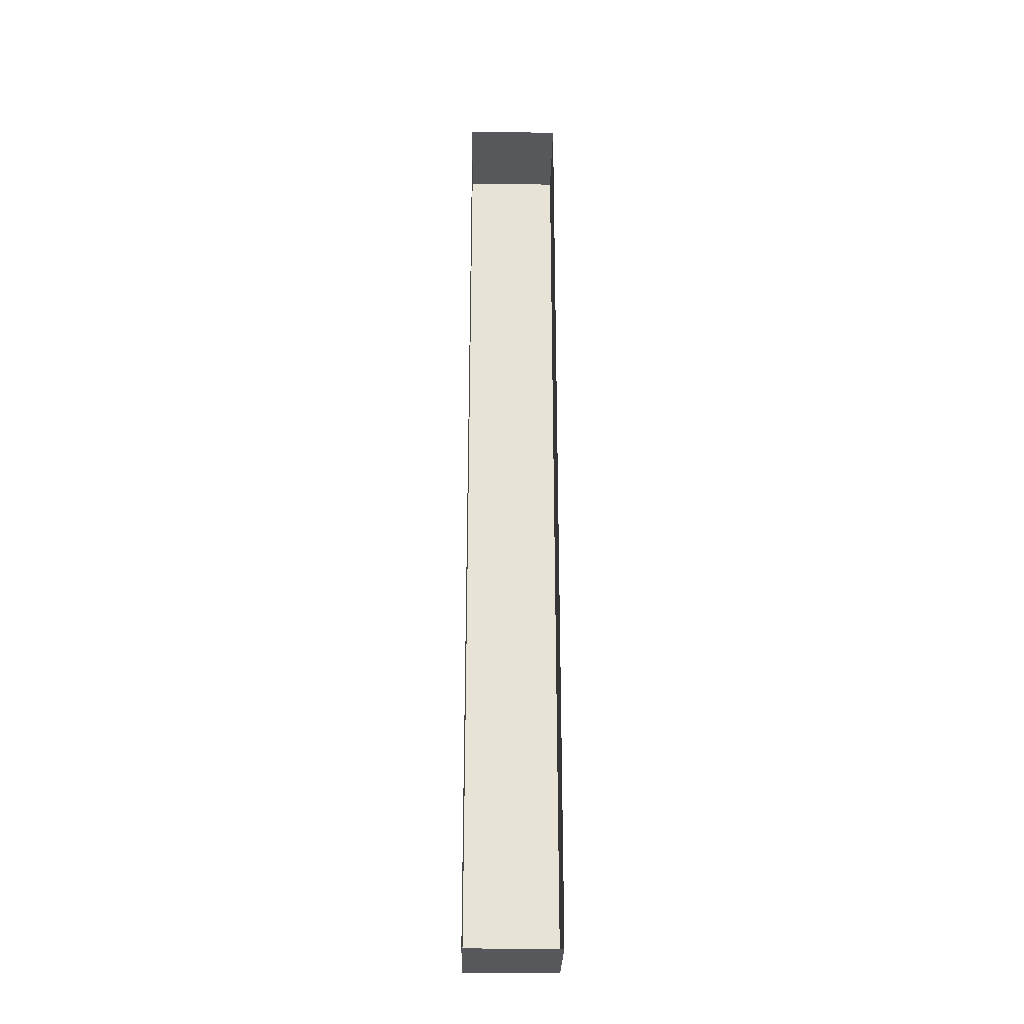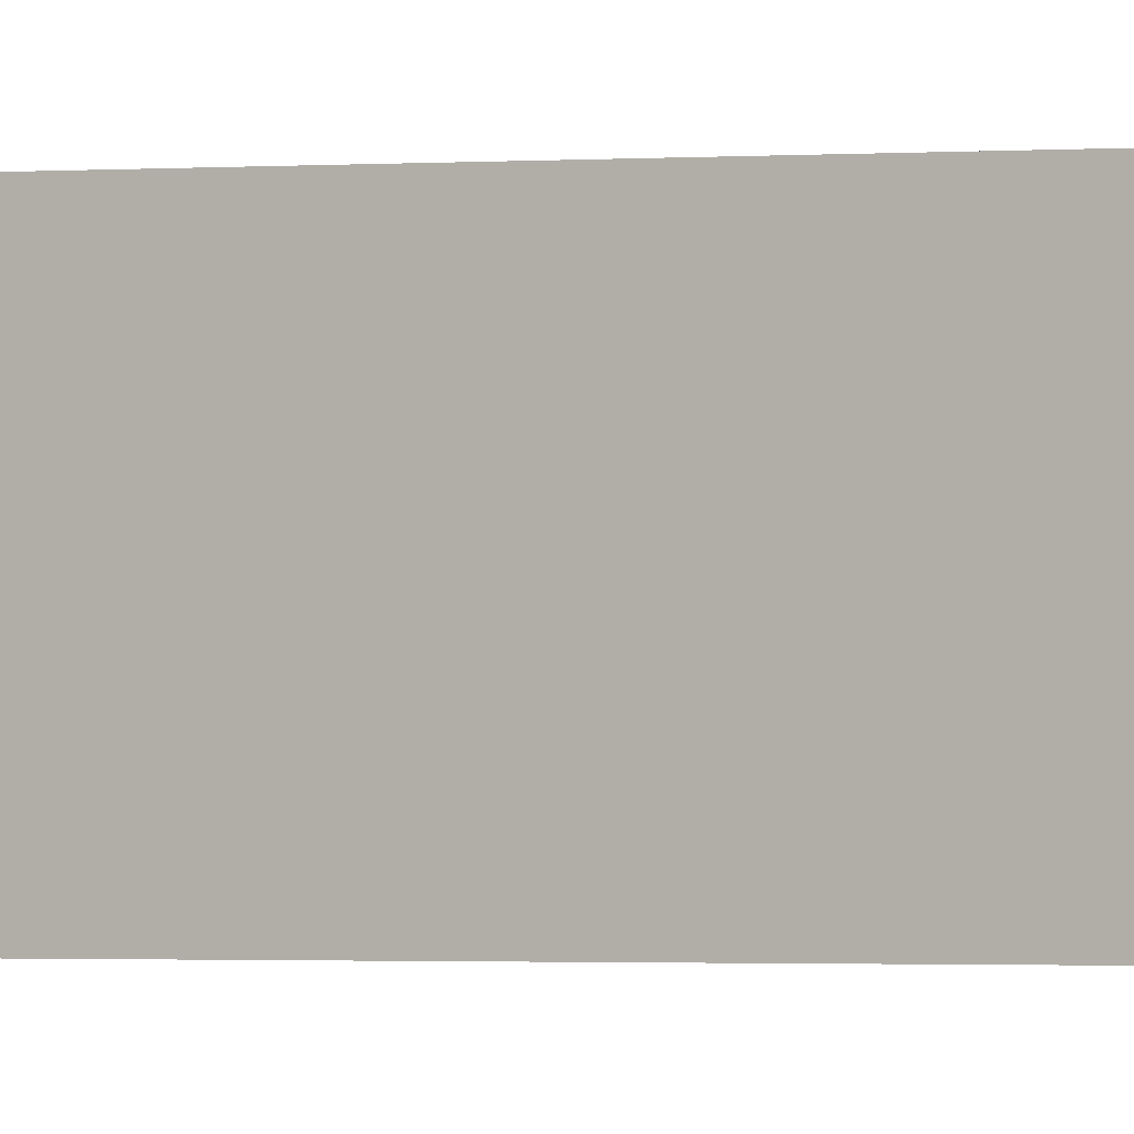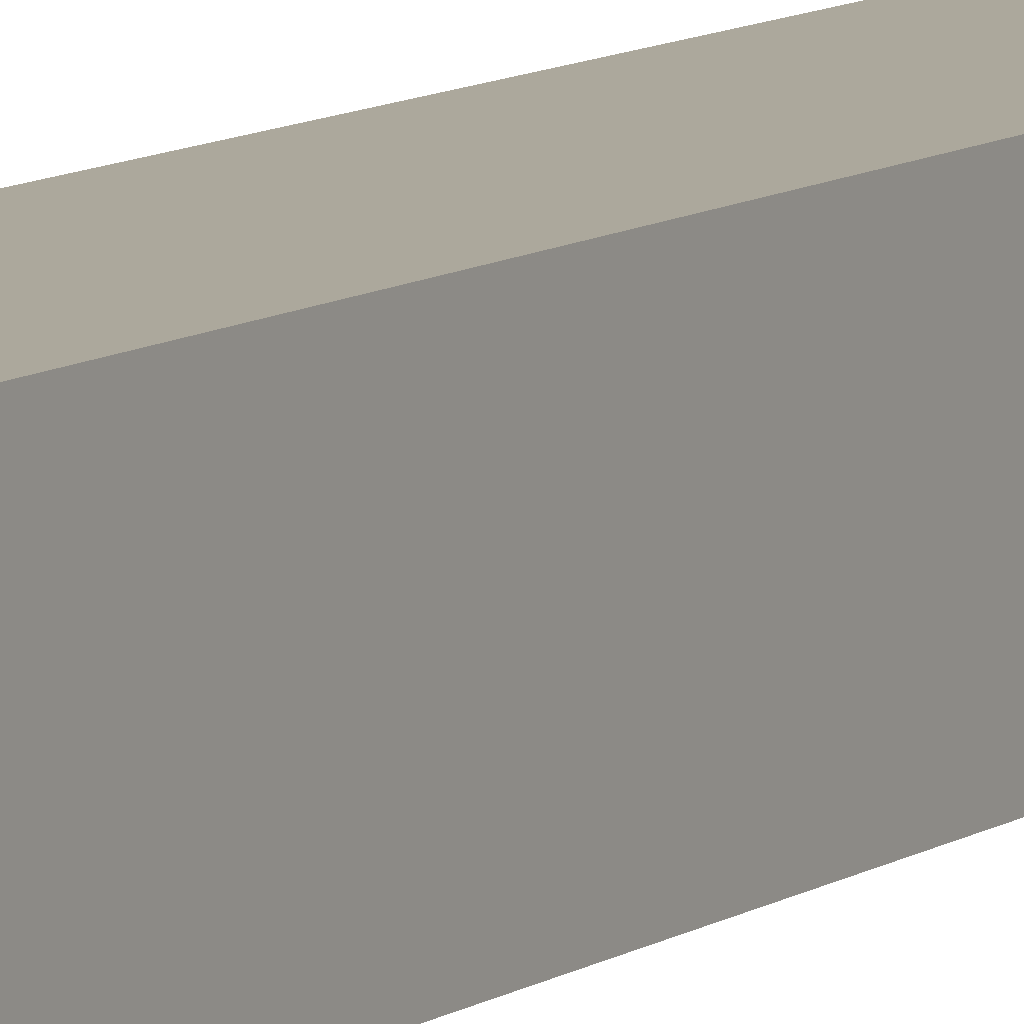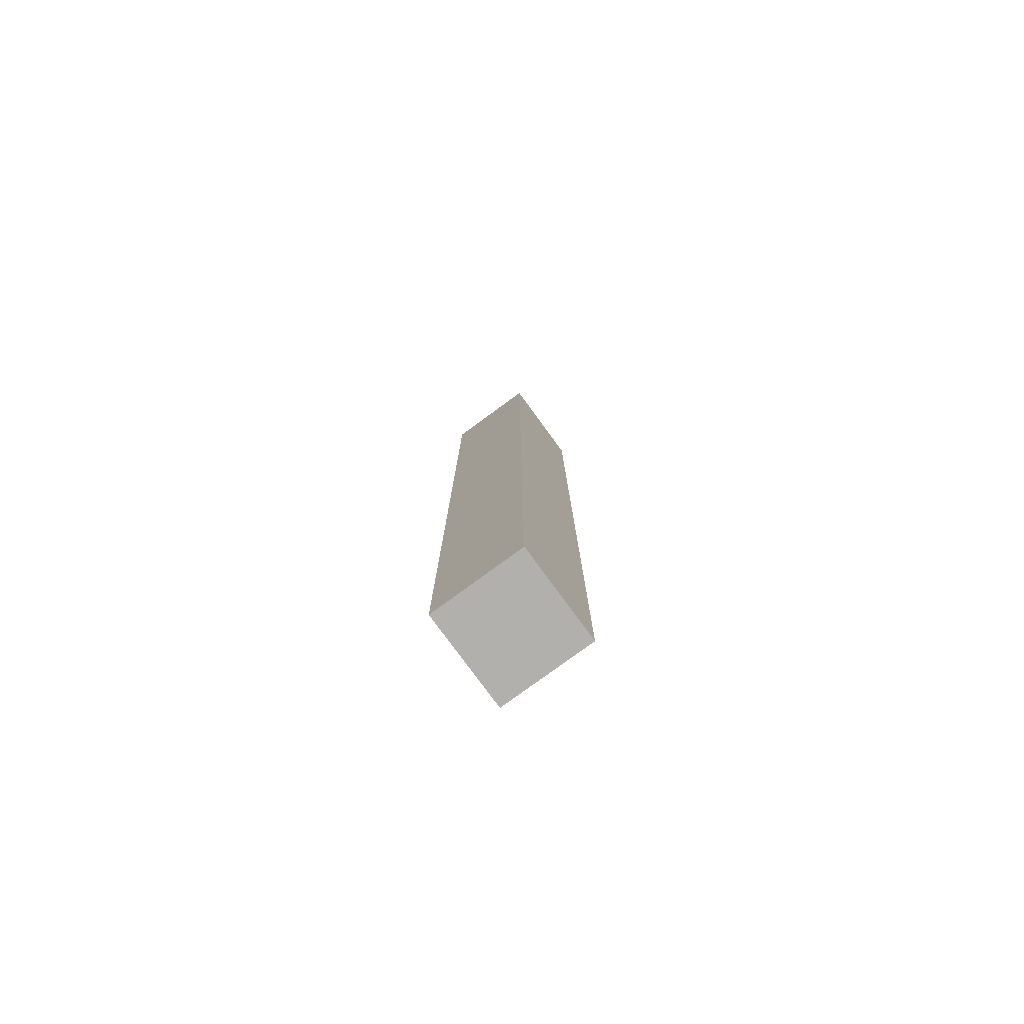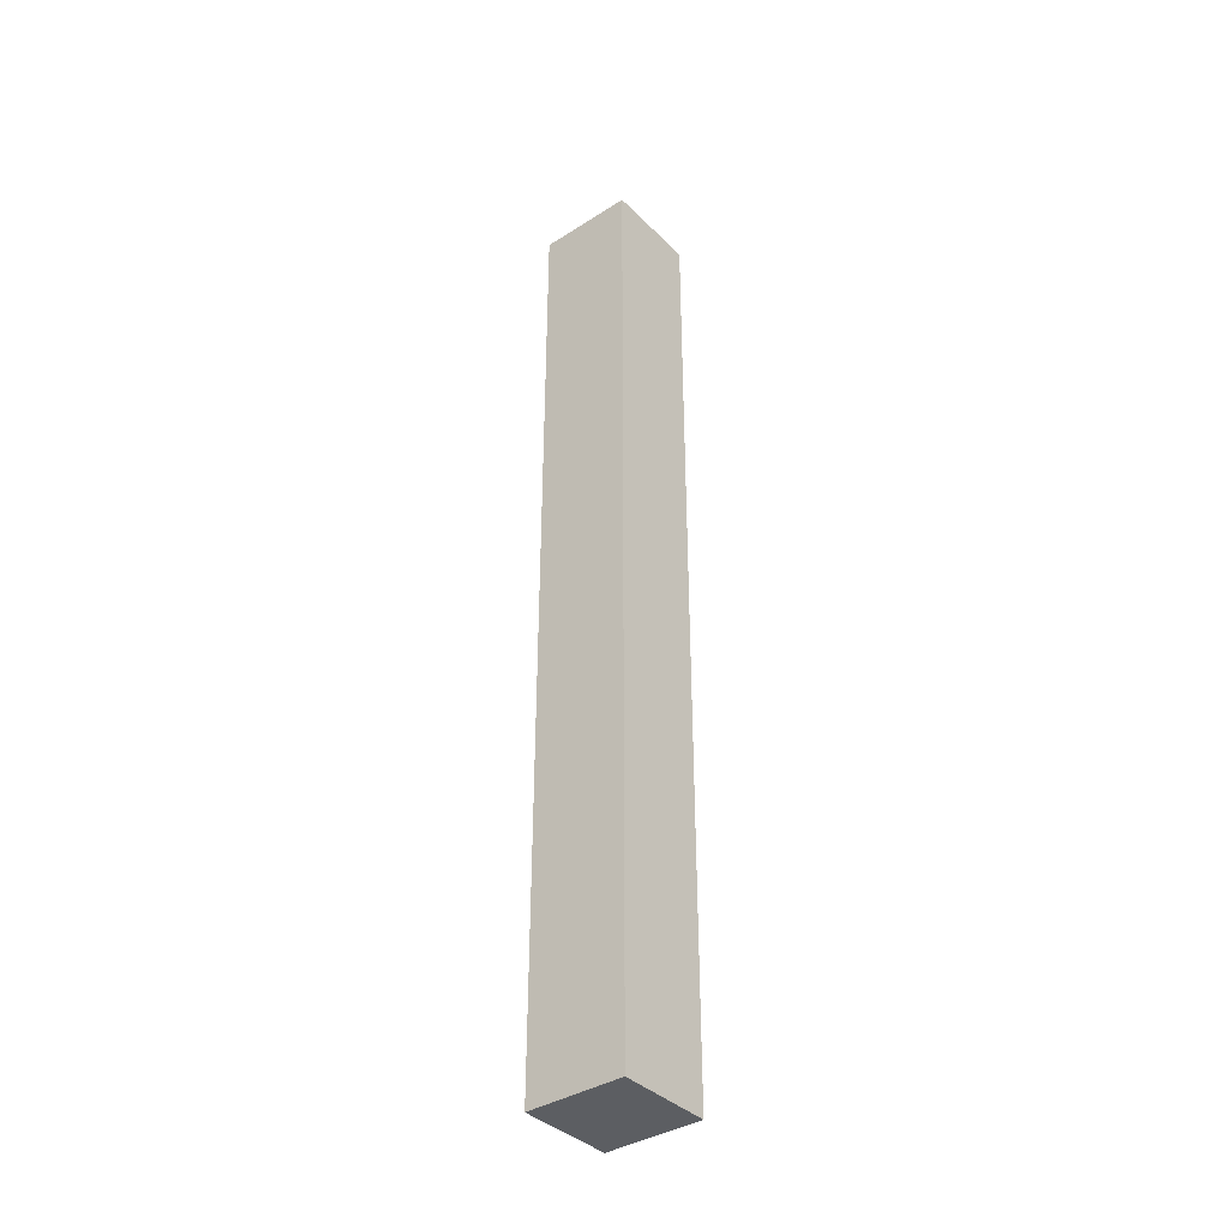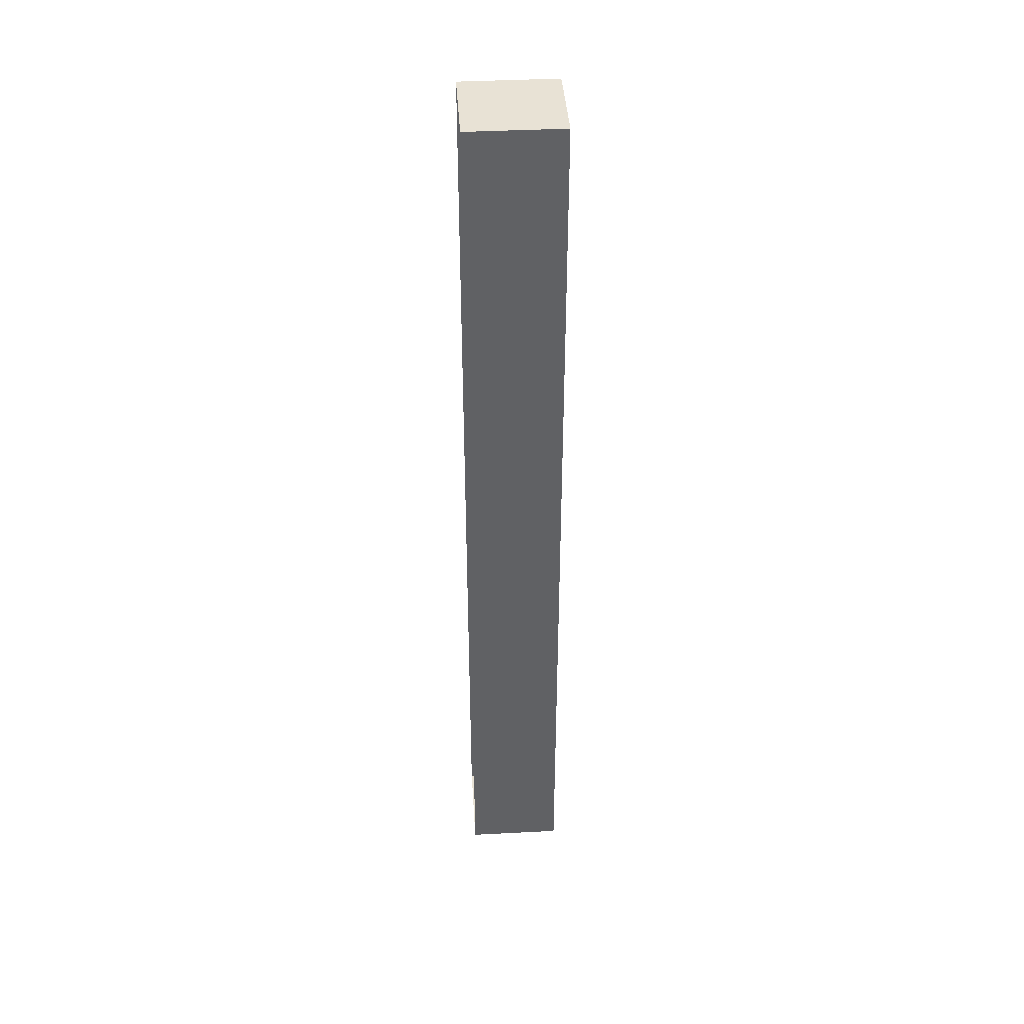
<metadata>
{"format":"obj","ext":"obj","renderer":"f3d","projection":"perspective","resolution":1024,"background":"white","views":[{"elev":-27.8,"azim":179.0,"up":"+Y"},{"elev":-0.8,"azim":-62.7,"up":"+Z"},{"elev":8.5,"azim":-151.9,"up":"+Z"},{"elev":-78.8,"azim":36.2,"up":"+Y"},{"elev":-38.1,"azim":-51.0,"up":"+Y"},{"elev":40.6,"azim":-93.6,"up":"+Y"}]}
</metadata>
<code>
g Box1306
v -0.1641 -1.659 0.1669
v -0.1641 1.659 0.1669
v 0.1641 1.659 0.1669
v 0.1641 -1.659 0.1669
v -0.1641 -1.659 -0.1669
v -0.1641 -1.659 0.1669
v 0.1641 -1.659 0.1669
v 0.1641 -1.659 -0.1669
v 0.1641 -1.659 -0.1669
v 0.1641 -1.659 0.1669
v 0.1641 1.659 0.1669
v 0.1641 1.659 -0.1669
v 0.1641 1.659 -0.1669
v 0.1641 1.659 0.1669
v -0.1641 1.659 0.1669
v -0.1641 1.659 -0.1669
v -0.1641 1.659 -0.1669
v -0.1641 1.659 0.1669
v -0.1641 -1.659 0.1669
v -0.1641 -1.659 -0.1669
g Box1306_0
f 3 2 1
f 4 3 1
f 7 6 5
f 8 7 5
f 11 10 9
f 12 11 9
f 15 14 13
f 16 15 13
f 19 18 17
f 20 19 17

</code>
